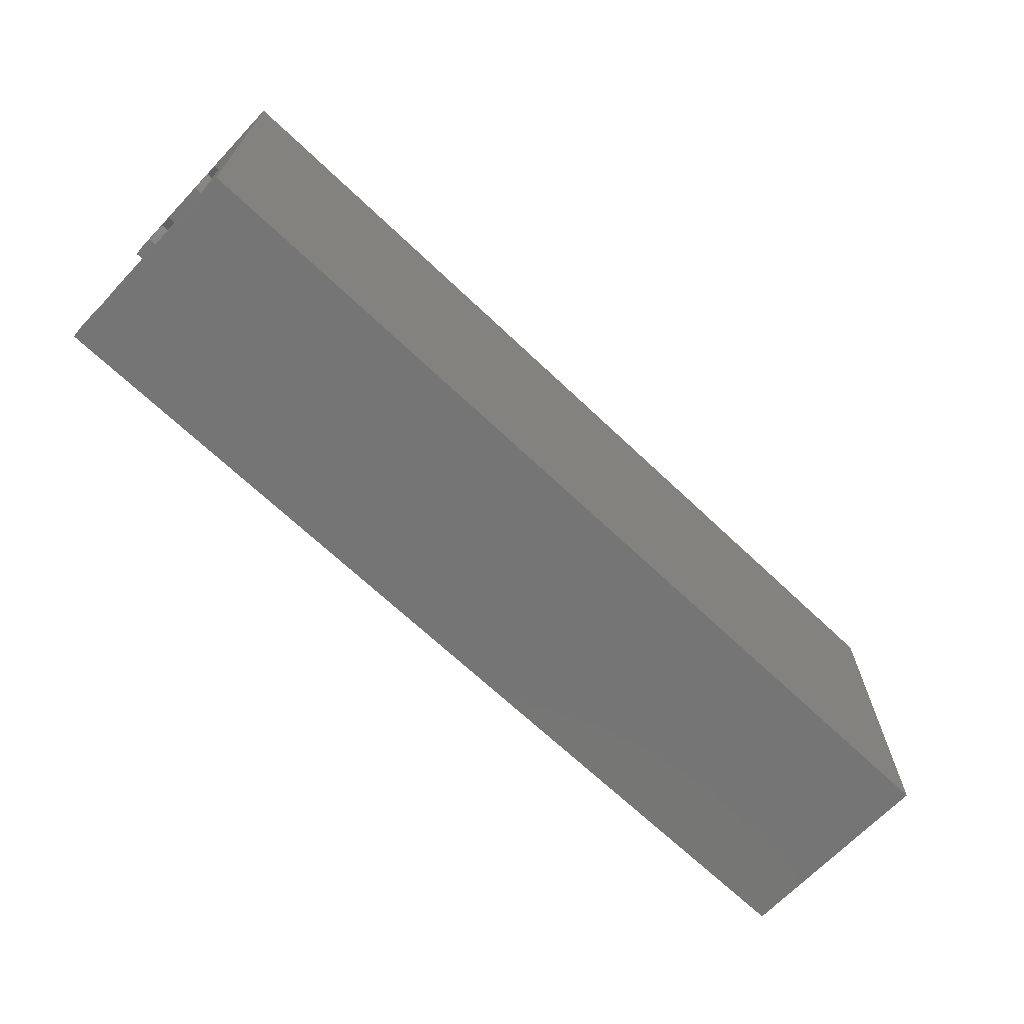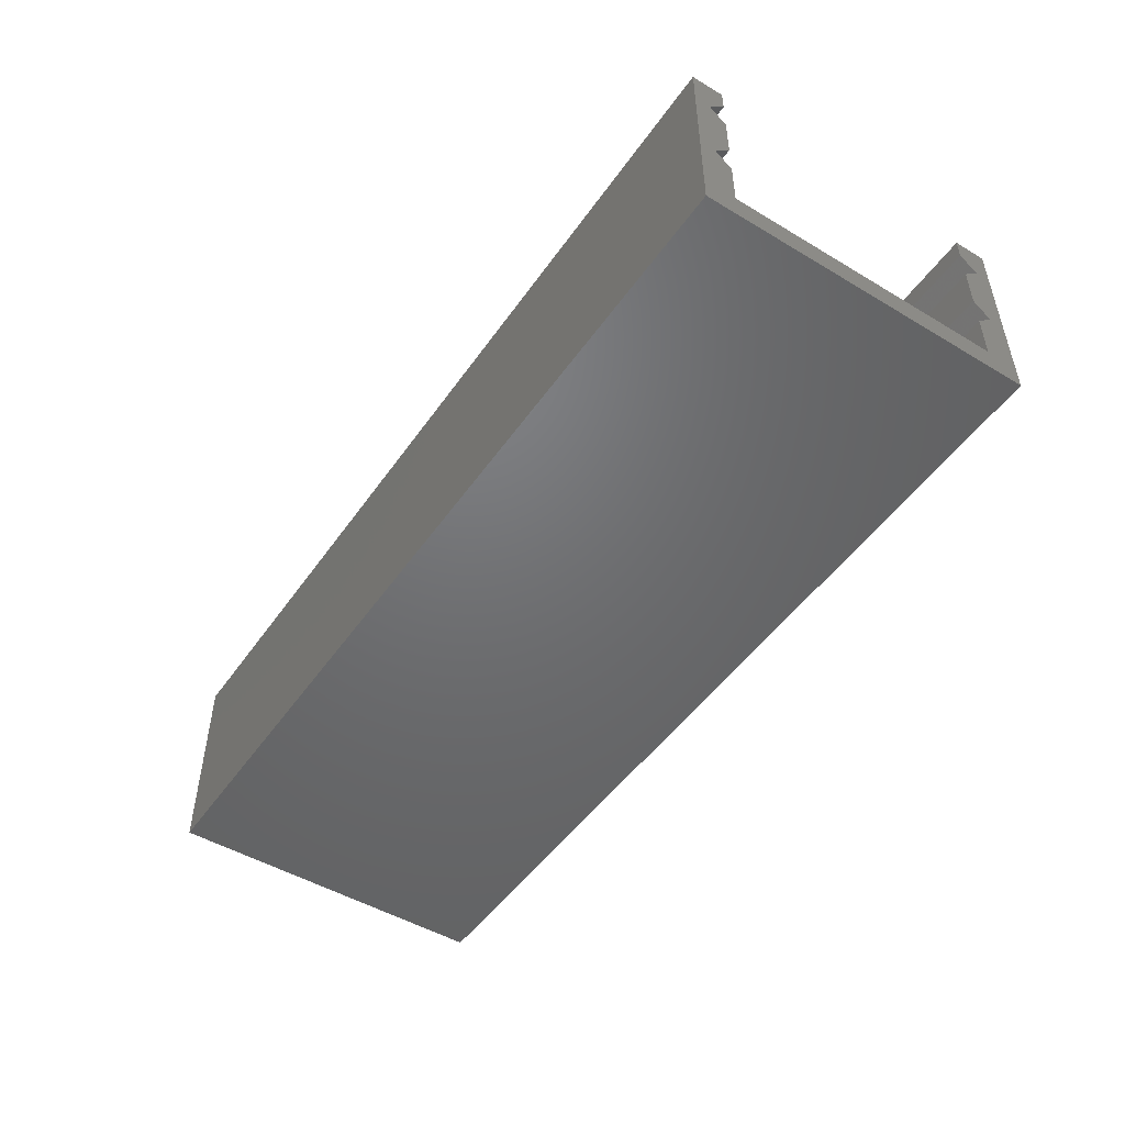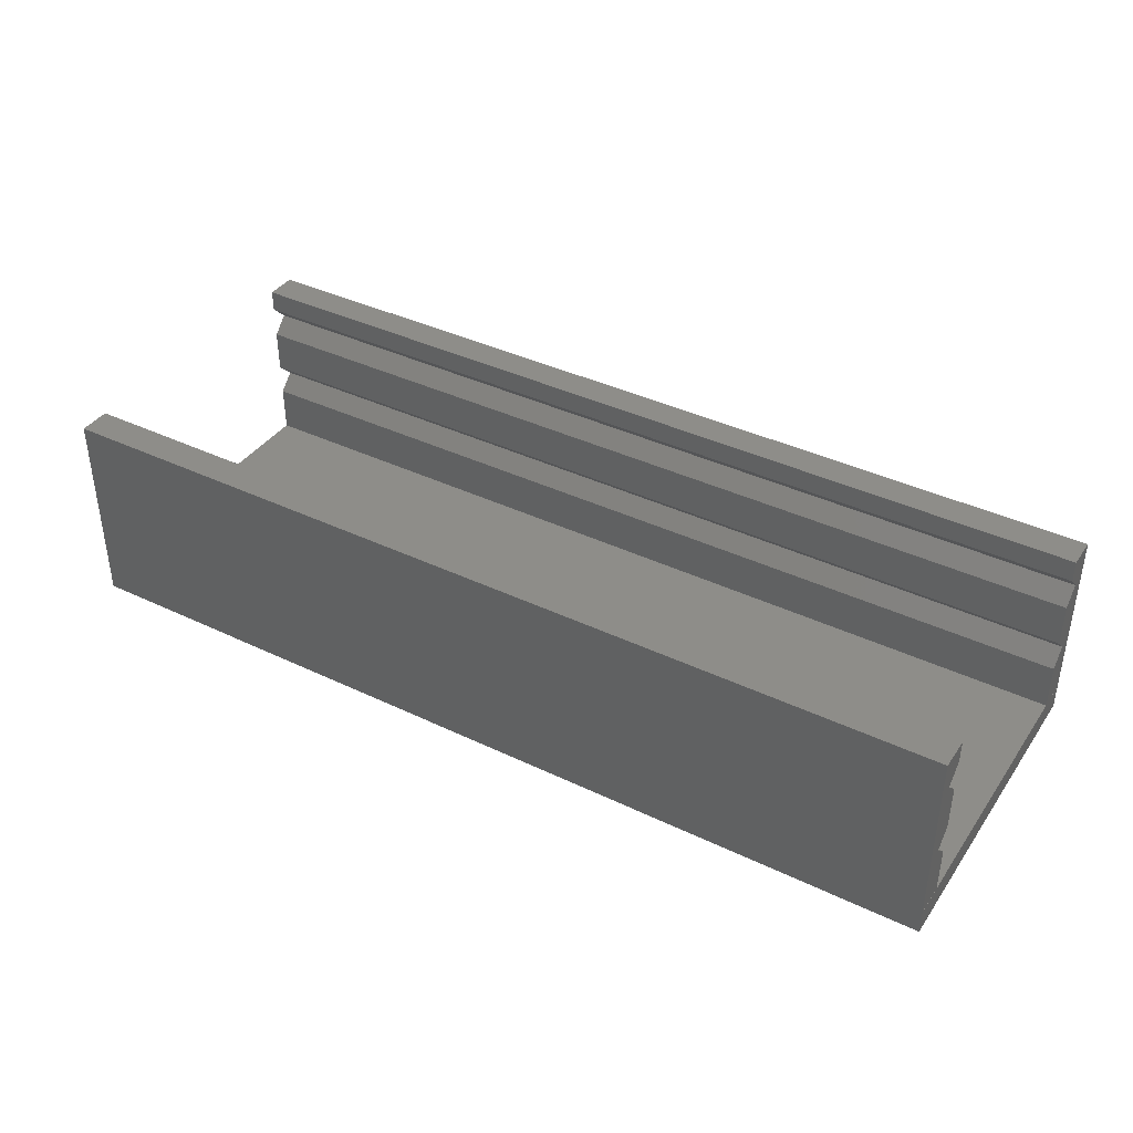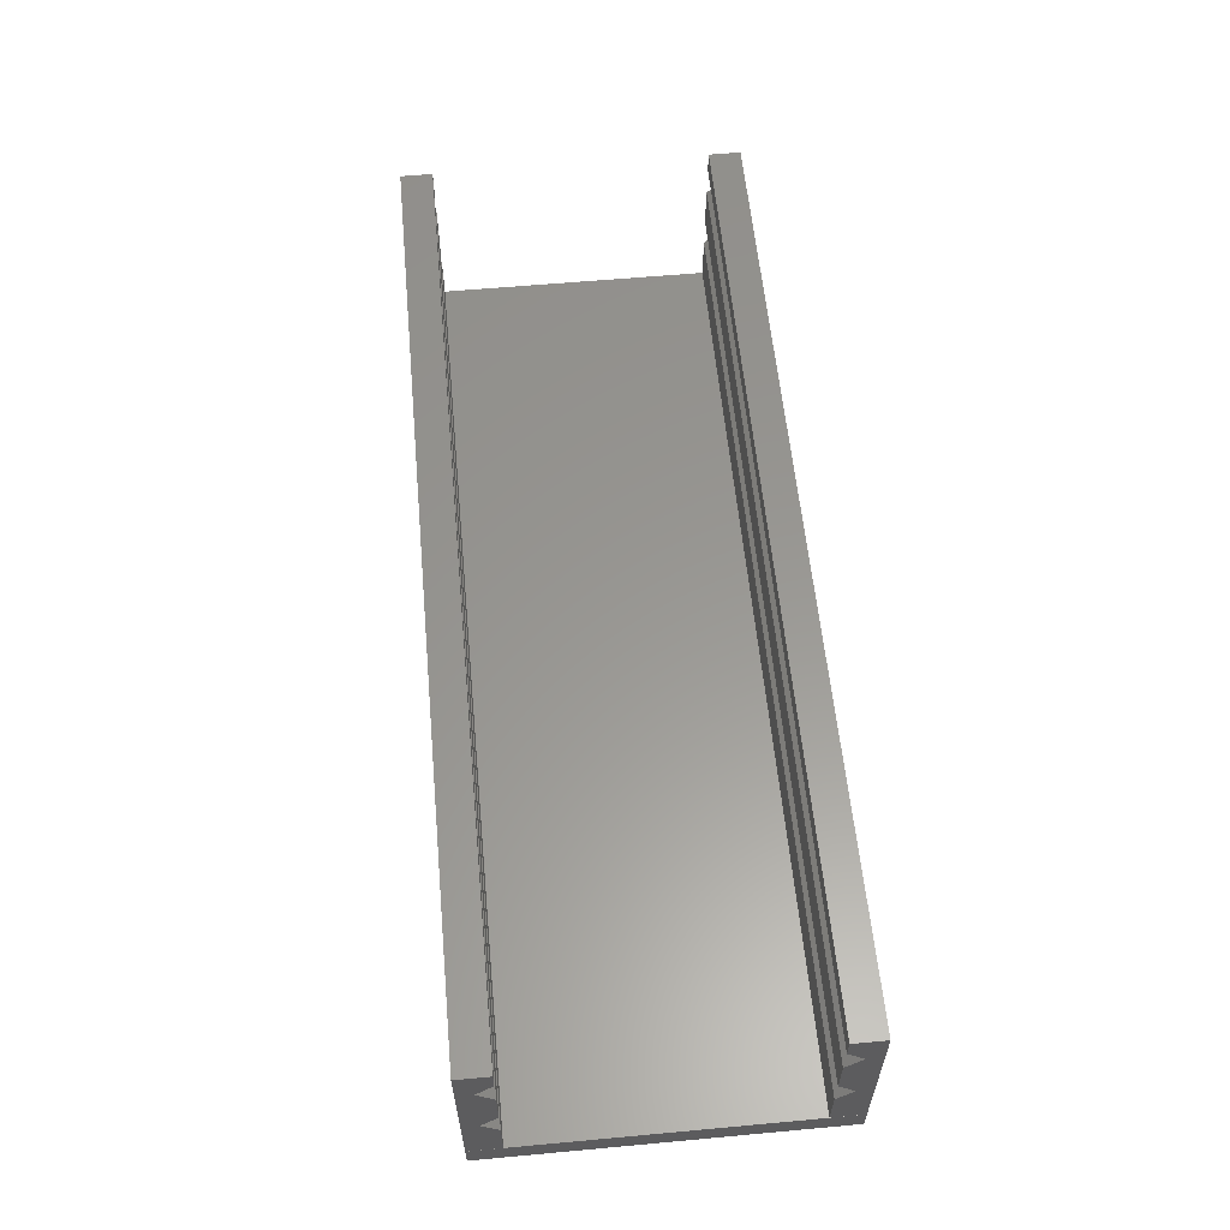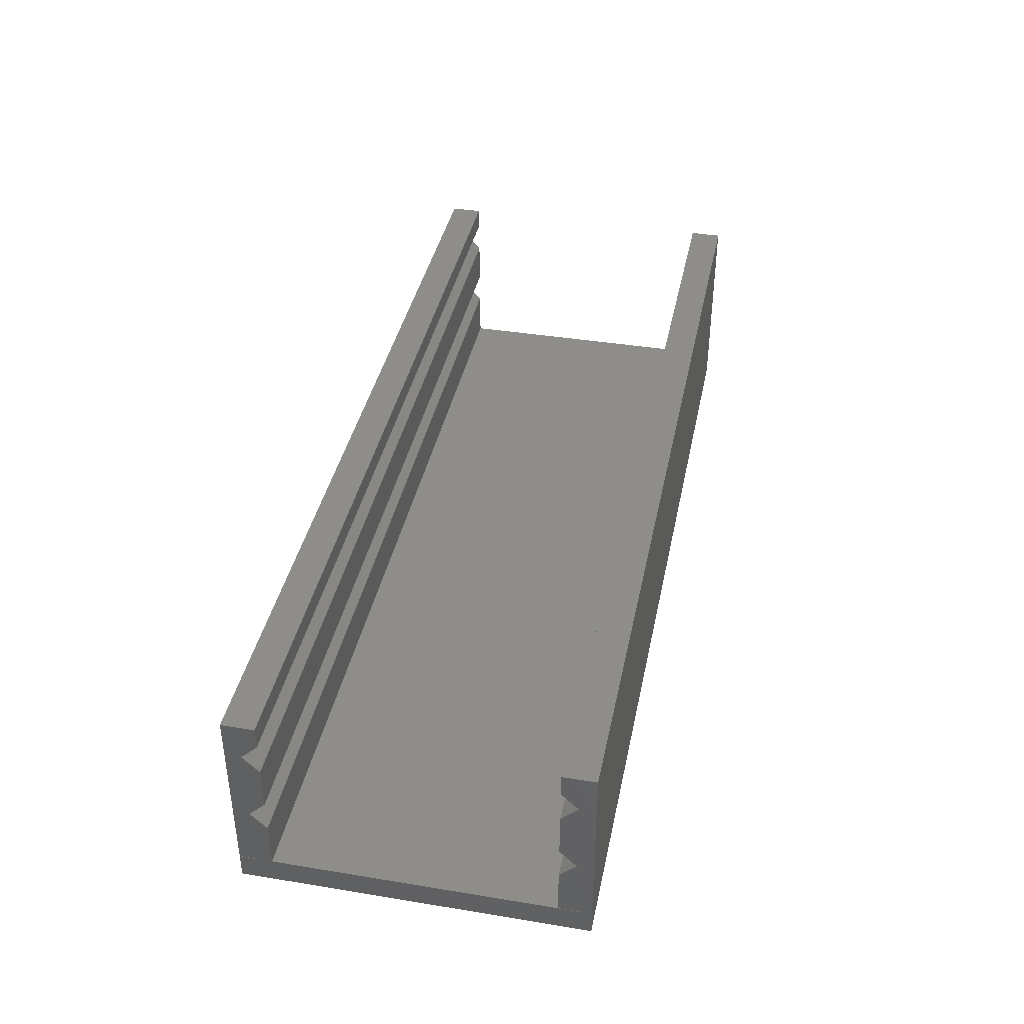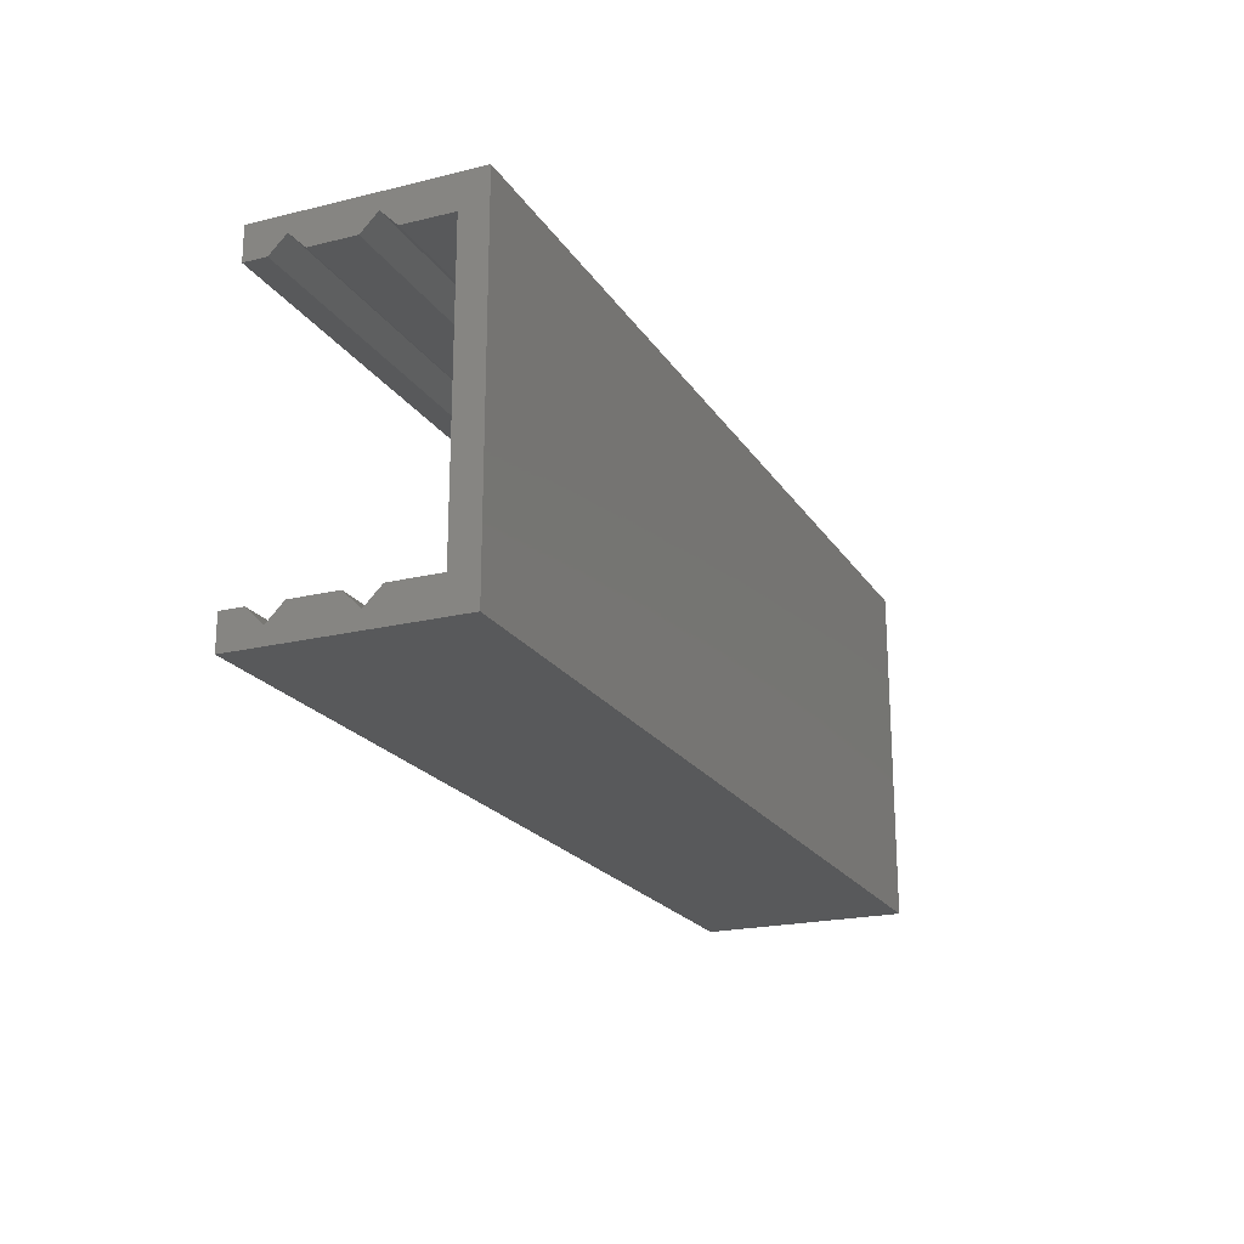
<metadata>
{"format":"stl","ext":"stl","renderer":"f3d","projection":"perspective","resolution":1024,"background":"white","views":[{"elev":-67.7,"azim":136.4,"up":"+Y"},{"elev":-49.0,"azim":56.4,"up":"+Z"},{"elev":39.0,"azim":31.0,"up":"+Z"},{"elev":58.7,"azim":-95.4,"up":"+Z"},{"elev":39.5,"azim":-78.5,"up":"+Z"},{"elev":-20.8,"azim":113.7,"up":"+Y"}]}
</metadata>
<code>
# stl→obj: 48 verts, 92 faces
v -72.48 24.05 -3
v 72.48 21.5 -0.4544
v -72.48 21.5 -0.4544
v 72.48 24.05 -3
v -72.48 21.5 -5.546
v 72.48 21.5 -5.546
v -72.48 24.05 9
v 72.48 21.5 11.55
v -72.48 21.5 11.55
v 72.48 24.05 9
v -72.48 21.5 6.454
v 72.48 21.5 6.454
v 72.48 26.5 15
v 72.48 21.5 15
v 72.48 26.5 -13
v 72.48 21.5 -13
v -72.48 21.5 15
v -72.48 21.5 -13
v 72.5 26.5 -17
v 72.5 26.5 -13
v -72.48 26.5 -13
v -72.5 26.5 -17
v -72.5 26.5 -13
v -72.48 26.5 15
v 72.48 -24.05 -3
v -72.48 -21.5 -0.4544
v 72.48 -21.5 -0.4544
v -72.48 -24.05 -3
v 72.48 -21.5 -5.546
v -72.48 -21.5 -5.546
v 72.48 -24.05 9
v -72.48 -21.5 11.55
v 72.48 -21.5 11.55
v -72.48 -24.05 9
v 72.48 -21.5 6.454
v -72.48 -21.5 6.454
v -72.48 -26.5 -13
v -72.48 -21.5 -13
v -72.48 -26.5 15
v -72.48 -21.5 15
v 72.48 -21.5 15
v 72.48 -21.5 -13
v -72.5 -26.5 -17
v -72.5 -26.5 -13
v 72.48 -26.5 -13
v 72.5 -26.5 -17
v 72.5 -26.5 -13
v 72.48 -26.5 15
f 1 2 3
f 2 1 4
f 5 4 1
f 4 5 6
f 7 8 9
f 8 7 10
f 11 10 7
f 10 11 12
f 12 4 10
f 4 12 2
f 4 13 10
f 8 13 14
f 13 8 10
f 13 4 15
f 6 15 4
f 15 6 16
f 9 14 17
f 14 9 8
f 18 6 5
f 6 18 16
f 3 12 11
f 12 3 2
f 19 15 20
f 15 19 21
f 22 21 19
f 21 22 23
f 15 24 13
f 24 15 21
f 3 7 1
f 7 3 11
f 21 1 24
f 5 21 18
f 21 5 1
f 7 24 1
f 9 24 7
f 24 9 17
f 24 14 13
f 14 24 17
f 25 26 27
f 26 25 28
f 29 28 25
f 28 29 30
f 31 32 33
f 32 31 34
f 35 34 31
f 34 35 36
f 37 30 38
f 39 28 37
f 30 37 28
f 28 36 26
f 36 28 34
f 39 32 34
f 32 39 40
f 28 39 34
f 33 40 41
f 40 33 32
f 42 30 29
f 30 42 38
f 27 36 35
f 36 27 26
f 43 37 44
f 37 43 45
f 46 45 43
f 45 46 47
f 37 48 39
f 48 37 45
f 48 33 41
f 31 48 25
f 33 48 31
f 31 27 35
f 27 31 25
f 45 29 25
f 29 45 42
f 45 25 48
f 40 48 41
f 48 40 39
f 47 19 20
f 19 47 46
f 23 18 21
f 18 23 38
f 44 38 23
f 38 44 37
f 18 42 16
f 42 18 38
f 16 20 15
f 20 16 47
f 42 47 16
f 47 42 45
f 43 19 46
f 19 43 22
f 43 23 22
f 23 43 44

</code>
